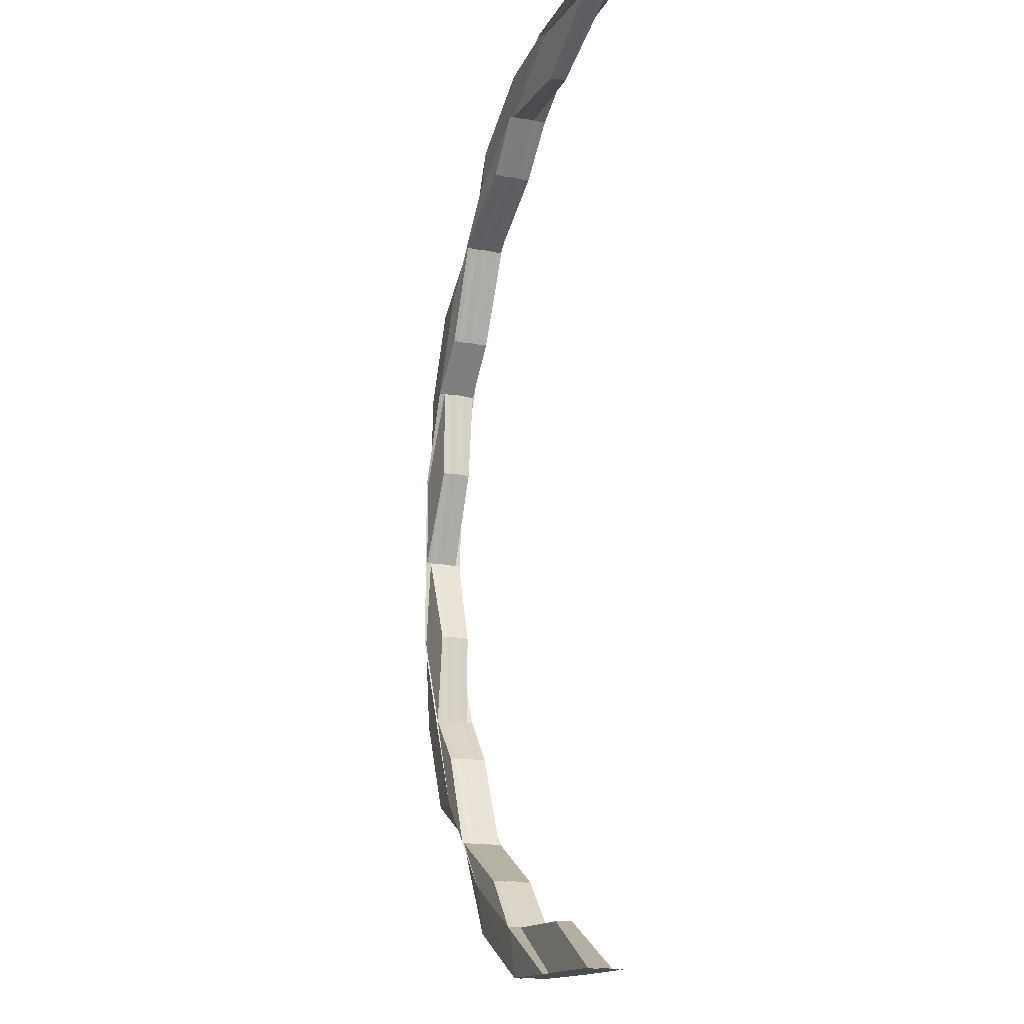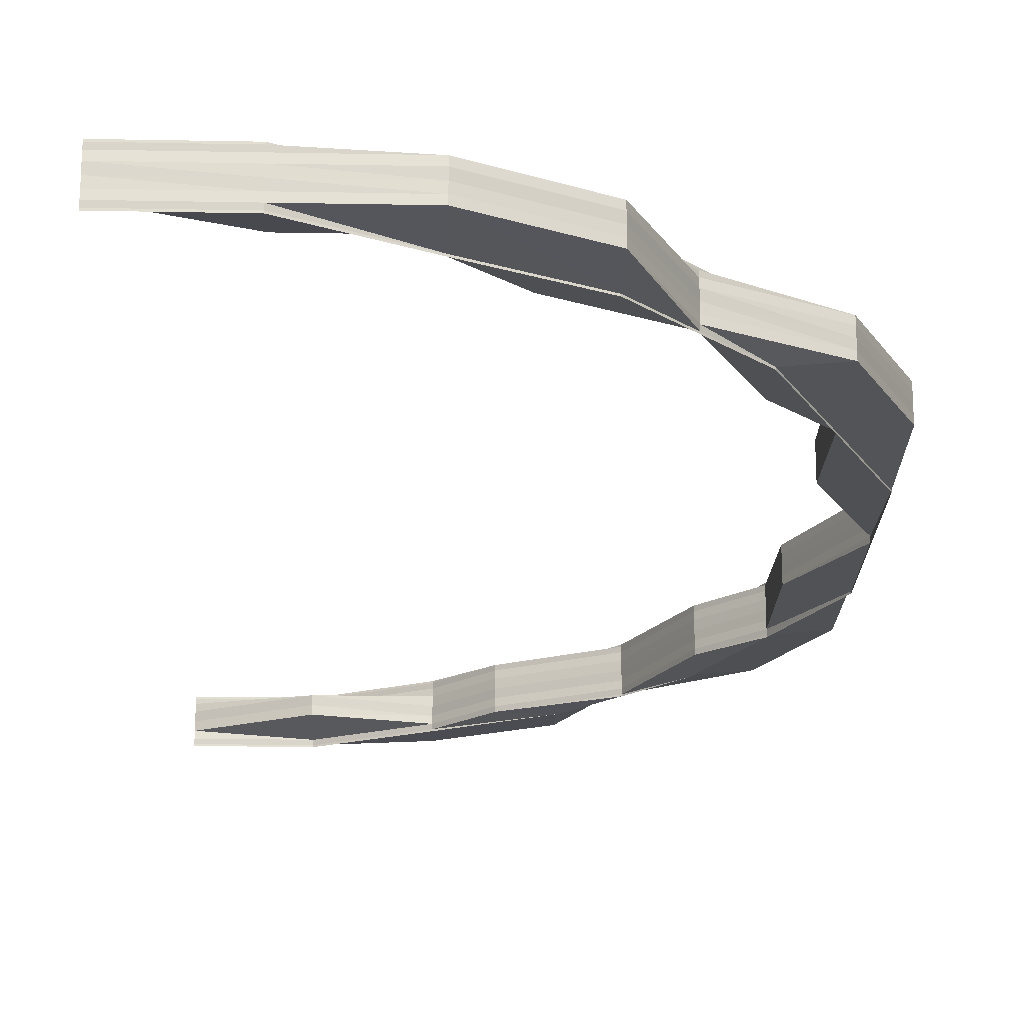
<metadata>
{"format":"obj","ext":"obj","renderer":"f3d","projection":"perspective","resolution":1024,"background":"white","views":[{"elev":-15.8,"azim":70.5,"up":"+Y"},{"elev":-21.1,"azim":178.1,"up":"+Z"}]}
</metadata>
<code>
o 18007
v 2251 1881 8.8
v 2251 1881 8.8
v 2251 1881 8.802
v 2251 1881 8.802
v 2251 1881 8.802
v 2251 1881 8.802
v 2251 1881 8.804
v 2251 1881 8.805
v 2251 1881 8.805
v 2251 1881 8.805
v 2251 1881 8.805
v 2251 1881 8.805
v 2251 1881 8.804
v 2251 1881 8.804
v 2251 1881 8.804
v 2251 1881 8.805
v 2251 1881 8.804
v 2251 1881 8.804
v 2251 1881 8.804
v 2251 1881 8.804
v 2251 1881 8.802
v 2251 1881 8.804
v 2251 1881 8.802
v 2251 1881 8.804
v 2251 1881 8.804
v 2251 1881 8.805
v 2251 1881 8.805
v 2251 1881 8.805
v 2251 1881 8.805
v 2251 1881 8.805
v 2251 1881 8.804
v 2251 1881 8.805
v 2251 1881 8.804
v 2251 1881 8.805
v 2251 1881 8.804
v 2251 1881 8.805
v 2251 1881 8.802
v 2251 1881 8.804
v 2251 1881 8.805
v 2251 1881 8.805
v 2251 1881 8.805
v 2251 1881 8.805
v 2251 1881 8.805
v 2251 1881 8.805
v 2251 1881 8.804
v 2251 1881 8.802
v 2251 1881 8.804
v 2251 1881 8.805
v 2251 1881 8.805
v 2251 1881 8.805
v 2251 1881 8.805
v 2251 1881 8.805
v 2251 1881 8.805
v 2251 1881 8.805
v 2251 1881 8.804
v 2251 1881 8.805
v 2251 1881 8.805
v 2251 1881 8.802
v 2251 1881 8.805
v 2251 1881 8.805
v 2251 1881 8.805
v 2251 1881 8.805
v 2251 1881 8.804
v 2251 1881 8.805
v 2251 1881 8.805
v 2251 1881 8.802
v 2251 1881 8.805
v 2251 1881 8.805
v 2251 1881 8.804
v 2251 1881 8.805
v 2251 1881 8.805
v 2251 1881 8.805
v 2251 1881 8.805
v 2251 1881 8.805
v 2251 1881 8.804
v 2251 1881 8.805
v 2251 1881 8.804
v 2251 1881 8.804
v 2251 1881 8.804
v 2251 1881 8.805
v 2251 1881 8.805
v 2251 1881 8.805
v 2251 1881 8.805
v 2251 1881 8.805
v 2251 1881 8.805
v 2251 1881 8.804
v 2251 1881 8.805
v 2251 1881 8.805
v 2251 1881 8.805
v 2251 1881 8.805
v 2251 1881 8.805
v 2251 1881 8.805
v 2251 1881 8.805
v 2251 1881 8.805
v 2251 1881 8.804
v 2251 1881 8.804
v 2251 1881 8.802
v 2251 1881 8.804
v 2251 1881 8.802
v 2251 1881 8.804
v 2251 1881 8.8
v 2251 1881 8.8
v 2251 1881 8.8
v 2251 1881 8.802
v 2251 1881 8.804
v 2251 1881 8.804
v 2251 1881 8.805
v 2251 1881 8.8
v 2251 1881 8.802
v 2251 1881 8.804
v 2251 1881 8.799
v 2251 1881 8.8
v 2251 1881 8.799
v 2251 1881 8.802
v 2251 1881 8.804
v 2251 1881 8.802
v 2251 1881 8.805
v 2251 1881 8.804
v 2251 1881 8.805
v 2251 1881 8.805
v 2251 1881 8.805
v 2251 1881 8.805
v 2251 1881 8.805
v 2251 1881 8.804
v 2251 1881 8.805
v 2251 1881 8.804
v 2251 1881 8.805
v 2251 1881 8.805
v 2251 1881 8.805
v 2251 1881 8.805
v 2251 1881 8.805
v 2251 1881 8.805
v 2251 1881 8.805
v 2251 1881 8.805
v 2251 1881 8.804
v 2251 1881 8.804
v 2251 1881 8.804
v 2251 1881 8.802
v 2251 1881 8.804
v 2251 1881 8.802
v 2251 1881 8.802
v 2251 1881 8.804
v 2251 1881 8.804
v 2251 1881 8.802
v 2251 1881 8.804
v 2251 1881 8.8
v 2251 1881 8.8
v 2251 1881 8.8
v 2251 1881 8.8
v 2251 1881 8.8
v 2251 1881 8.802
v 2251 1881 8.804
v 2251 1881 8.804
v 2251 1881 8.805
v 2251 1881 8.804
v 2251 1881 8.805
v 2251 1881 8.805
v 2251 1881 8.805
v 2251 1881 8.805
v 2251 1881 8.805
v 2251 1881 8.805
v 2251 1881 8.802
v 2251 1881 8.8
v 2251 1881 8.804
v 2251 1881 8.805
v 2251 1881 8.805
v 2251 1881 8.805
v 2251 1881 8.805
v 2251 1881 8.805
v 2251 1881 8.805
v 2251 1881 8.805
v 2251 1881 8.805
v 2251 1881 8.805
v 2251 1881 8.805
v 2251 1881 8.804
v 2251 1881 8.805
v 2251 1881 8.805
v 2251 1881 8.805
v 2251 1881 8.805
v 2251 1881 8.805
v 2251 1881 8.805
v 2251 1881 8.805
v 2251 1881 8.805
v 2251 1881 8.804
v 2251 1881 8.805
v 2251 1881 8.805
v 2251 1881 8.805
v 2251 1881 8.805
v 2251 1881 8.805
v 2251 1880 8.804
v 2251 1881 8.805
v 2251 1880 8.804
v 2251 1880 8.804
v 2251 1881 8.804
v 2251 1881 8.805
v 2251 1881 8.805
v 2251 1881 8.805
v 2251 1881 8.805
v 2251 1880 8.805
v 2251 1880 8.805
v 2251 1880 8.804
v 2251 1881 8.805
v 2251 1881 8.805
v 2251 1881 8.805
v 2251 1881 8.805
v 2251 1881 8.805
v 2251 1881 8.805
v 2251 1881 8.805
v 2251 1881 8.805
v 2251 1880 8.804
v 2251 1880 8.805
v 2251 1880 8.805
v 2251 1880 8.805
v 2251 1880 8.805
v 2251 1880 8.805
v 2251 1881 8.805
v 2251 1881 8.804
v 2251 1881 8.804
v 2251 1880 8.802
v 2251 1880 8.804
v 2251 1880 8.802
v 2251 1880 8.804
v 2251 1880 8.802
v 2251 1880 8.804
v 2251 1880 8.8
v 2251 1880 8.8
v 2251 1880 8.8
v 2251 1881 8.8
v 2251 1881 8.799
v 2251 1881 8.802
v 2251 1881 8.799
v 2251 1881 8.8
v 2251 1881 8.802
v 2251 1881 8.802
v 2251 1881 8.799
v 2251 1881 8.797
v 2251 1880 8.8
v 2251 1880 8.799
v 2251 1880 8.802
v 2251 1880 8.804
v 2251 1881 8.802
v 2251 1881 8.799
v 2251 1880 8.797
v 2251 1881 8.799
v 2251 1881 8.797
v 2251 1880 8.799
v 2251 1880 8.796
v 2251 1880 8.797
v 2251 1880 8.799
v 2251 1880 8.797
v 2251 1880 8.796
v 2251 1880 8.796
v 2251 1880 8.796
v 2251 1880 8.796
v 2251 1880 8.797
v 2251 1880 8.797
v 2251 1880 8.797
v 2251 1881 8.797
v 2251 1881 8.796
v 2251 1880 8.797
v 2251 1881 8.797
v 2251 1881 8.796
v 2251 1880 8.796
v 2251 1881 8.796
v 2251 1880 8.796
v 2251 1881 8.796
v 2251 1881 8.796
v 2251 1881 8.796
v 2251 1881 8.797
v 2251 1881 8.797
v 2251 1881 8.796
v 2251 1881 8.796
v 2251 1881 8.796
v 2251 1881 8.796
v 2251 1881 8.796
v 2251 1881 8.796
v 2251 1881 8.796
v 2251 1881 8.796
v 2251 1881 8.796
v 2251 1881 8.796
v 2251 1881 8.796
v 2251 1881 8.796
v 2251 1881 8.797
v 2251 1881 8.796
v 2251 1881 8.796
v 2251 1881 8.797
v 2251 1881 8.796
v 2251 1881 8.799
v 2251 1881 8.797
v 2251 1881 8.799
v 2251 1881 8.8
v 2251 1881 8.802
v 2251 1881 8.799
v 2251 1881 8.8
v 2251 1881 8.802
v 2251 1881 8.799
v 2251 1881 8.797
v 2251 1880 8.797
v 2251 1881 8.802
v 2251 1881 8.8
v 2251 1881 8.804
v 2251 1880 8.799
v 2251 1880 8.797
v 2251 1880 8.797
v 2251 1880 8.799
v 2251 1880 8.799
v 2251 1881 8.802
v 2251 1881 8.804
v 2251 1881 8.802
v 2251 1881 8.804
v 2251 1881 8.804
v 2251 1881 8.805
v 2251 1881 8.805
v 2251 1881 8.804
v 2251 1881 8.805
v 2251 1881 8.805
v 2251 1881 8.804
v 2251 1881 8.805
v 2251 1881 8.802
v 2251 1881 8.8
v 2251 1881 8.802
v 2251 1881 8.8
v 2251 1881 8.8
v 2251 1881 8.799
v 2251 1881 8.799
v 2251 1881 8.799
v 2251 1881 8.797
v 2251 1881 8.797
v 2251 1881 8.797
v 2251 1881 8.797
v 2251 1881 8.799
v 2251 1881 8.797
v 2251 1881 8.797
v 2251 1881 8.796
v 2251 1881 8.799
v 2251 1881 8.797
v 2251 1881 8.799
v 2251 1881 8.796
v 2251 1881 8.797
v 2251 1881 8.796
v 2251 1881 8.797
v 2251 1881 8.797
v 2251 1881 8.796
v 2251 1881 8.796
v 2251 1881 8.796
v 2251 1881 8.796
v 2251 1881 8.796
v 2251 1881 8.797
v 2251 1881 8.796
v 2251 1881 8.796
v 2251 1881 8.796
v 2251 1881 8.796
v 2251 1881 8.802
v 2251 1881 8.8
v 2251 1881 8.802
v 2251 1881 8.804
v 2251 1881 8.804
v 2251 1881 8.8
v 2251 1881 8.8
v 2251 1881 8.8
v 2251 1881 8.799
v 2251 1881 8.8
v 2251 1881 8.799
v 2251 1881 8.799
v 2251 1881 8.799
v 2251 1881 8.799
v 2251 1881 8.797
v 2251 1881 8.797
v 2251 1881 8.796
v 2251 1881 8.797
v 2251 1881 8.796
v 2251 1881 8.796
v 2251 1881 8.796
v 2251 1881 8.796
v 2251 1881 8.796
v 2251 1881 8.796
v 2251 1881 8.796
v 2251 1881 8.796
v 2251 1881 8.796
v 2251 1881 8.796
v 2251 1881 8.796
v 2251 1881 8.796
v 2251 1881 8.796
v 2251 1881 8.796
v 2251 1881 8.796
v 2251 1881 8.796
v 2251 1881 8.797
v 2251 1881 8.797
v 2251 1881 8.797
v 2251 1881 8.796
v 2251 1881 8.796
v 2251 1881 8.796
v 2251 1881 8.796
v 2251 1881 8.796
v 2251 1881 8.797
v 2251 1881 8.796
v 2251 1881 8.796
v 2251 1881 8.796
v 2251 1881 8.796
v 2251 1881 8.796
v 2251 1881 8.796
v 2251 1881 8.797
v 2251 1881 8.797
v 2251 1881 8.799
v 2251 1881 8.796
v 2251 1881 8.796
v 2251 1881 8.797
v 2251 1881 8.797
v 2251 1881 8.799
v 2251 1881 8.797
v 2251 1881 8.797
v 2251 1881 8.799
v 2251 1881 8.8
v 2251 1881 8.797
v 2251 1881 8.797
v 2251 1881 8.799
v 2251 1881 8.799
v 2251 1881 8.797
v 2251 1881 8.796
v 2251 1881 8.8
v 2251 1881 8.799
v 2251 1881 8.796
v 2251 1881 8.796
v 2251 1881 8.802
v 2251 1881 8.796
v 2251 1881 8.796
v 2251 1881 8.802
v 2251 1881 8.8
v 2251 1881 8.804
v 2251 1881 8.802
v 2251 1881 8.799
v 2251 1881 8.799
v 2251 1881 8.797
v 2251 1881 8.799
v 2251 1881 8.797
v 2251 1881 8.799
v 2251 1881 8.799
v 2251 1881 8.805
v 2251 1881 8.805
v 2251 1881 8.804
v 2251 1881 8.805
v 2251 1881 8.804
v 2251 1881 8.802
v 2251 1881 8.804
v 2251 1881 8.804
v 2251 1881 8.802
v 2251 1881 8.802
v 2251 1881 8.8
v 2251 1881 8.804
v 2251 1881 8.8
v 2251 1881 8.799
v 2251 1881 8.799
v 2251 1881 8.799
v 2251 1881 8.797
v 2251 1881 8.797
v 2251 1881 8.797
v 2251 1881 8.796
v 2251 1881 8.797
v 2251 1881 8.797
v 2251 1881 8.796
v 2251 1881 8.796
v 2251 1881 8.796
v 2251 1881 8.796
v 2251 1881 8.796
v 2251 1881 8.796
v 2251 1881 8.796
v 2251 1881 8.796
v 2251 1881 8.797
v 2251 1881 8.796
v 2251 1881 8.796
v 2251 1881 8.796
v 2251 1881 8.796
v 2251 1881 8.796
v 2251 1881 8.796
v 2251 1881 8.796
v 2251 1881 8.796
v 2251 1881 8.797
v 2251 1881 8.796
v 2251 1881 8.797
v 2251 1881 8.796
v 2251 1881 8.797
v 2251 1881 8.796
v 2251 1881 8.796
v 2251 1881 8.796
v 2251 1881 8.797
v 2251 1881 8.797
v 2251 1881 8.797
v 2251 1881 8.796
v 2251 1881 8.796
v 2251 1881 8.805
v 2251 1881 8.805
v 2251 1881 8.805
v 2251 1881 8.805
v 2251 1881 8.805
v 2251 1881 8.805
v 2251 1881 8.805
v 2251 1881 8.805
v 2251 1881 8.8
v 2251 1881 8.8
v 2251 1881 8.799
v 2251 1881 8.799
v 2251 1881 8.799
v 2251 1881 8.797
v 2251 1881 8.797
v 2251 1881 8.797
v 2251 1881 8.797
v 2251 1881 8.796
v 2251 1881 8.796
v 2251 1881 8.796
v 2251 1881 8.797
v 2251 1881 8.796
v 2251 1881 8.797
v 2251 1881 8.796
v 2251 1881 8.796
v 2251 1881 8.796
v 2251 1881 8.796
v 2251 1881 8.796
v 2251 1881 8.797
v 2251 1881 8.796
v 2251 1881 8.796
v 2251 1881 8.796
v 2251 1881 8.797
v 2251 1881 8.796
v 2251 1881 8.797
v 2251 1881 8.796
v 2251 1881 8.796
v 2251 1881 8.796
v 2251 1881 8.796
v 2251 1881 8.796
v 2251 1881 8.796
v 2251 1881 8.796
v 2251 1881 8.796
v 2251 1881 8.796
v 2251 1881 8.796
v 2251 1881 8.797
v 2251 1881 8.797
v 2251 1881 8.799
v 2251 1881 8.797
v 2251 1881 8.797
v 2251 1881 8.796
v 2251 1881 8.796
v 2251 1881 8.796
v 2251 1881 8.796
v 2251 1881 8.796
v 2251 1881 8.796
v 2251 1881 8.799
v 2251 1881 8.797
v 2251 1881 8.799
v 2251 1881 8.797
v 2251 1881 8.797
v 2251 1881 8.796
v 2251 1881 8.796
v 2251 1881 8.796
v 2251 1881 8.797
v 2251 1881 8.796
v 2251 1881 8.796
v 2251 1881 8.796
v 2251 1881 8.796
v 2251 1881 8.796
v 2251 1881 8.796
v 2251 1881 8.796
v 2251 1881 8.796
v 2251 1881 8.796
v 2251 1881 8.797
v 2251 1881 8.797
v 2251 1881 8.797
v 2251 1881 8.796
v 2251 1881 8.796
v 2251 1881 8.796
v 2251 1881 8.796
v 2251 1881 8.796
v 2251 1881 8.796
v 2251 1881 8.796
v 2251 1881 8.797
v 2251 1881 8.796
v 2251 1881 8.804
v 2251 1881 8.805
v 2251 1881 8.805
v 2251 1881 8.805
v 2251 1881 8.805
v 2251 1881 8.805
v 2251 1881 8.805
v 2251 1881 8.804
v 2251 1881 8.804
v 2251 1881 8.805
v 2251 1881 8.805
v 2251 1881 8.805
v 2251 1881 8.805
v 2251 1881 8.805
v 2251 1881 8.805
v 2251 1881 8.805
v 2251 1881 8.805
v 2251 1881 8.805
v 2251 1881 8.805
v 2251 1881 8.796
v 2251 1881 8.796
v 2251 1881 8.796
v 2251 1881 8.796
v 2251 1881 8.796
v 2251 1881 8.804
v 2251 1881 8.804
v 2251 1881 8.805
v 2251 1881 8.805
v 2251 1881 8.805
v 2251 1881 8.805
v 2251 1881 8.796
v 2251 1881 8.796
v 2251 1881 8.796
v 2251 1880 8.796
v 2251 1881 8.796
v 2251 1880 8.796
v 2251 1881 8.796
v 2251 1881 8.805
v 2251 1880 8.805
v 2251 1881 8.805
v 2251 1880 8.805
v 2251 1881 8.805
v 2251 1880 8.804
v 2251 1881 8.802
v 2251 1880 8.804
v 2251 1881 8.802
v 2251 1880 8.805
v 2251 1880 8.804
v 2251 1881 8.802
v 2251 1880 8.805
v 2251 1880 8.805
v 2251 1880 8.805
v 2251 1880 8.805
v 2251 1880 8.797
v 2251 1880 8.797
v 2251 1880 8.796
v 2251 1880 8.796
v 2251 1880 8.796
v 2251 1880 8.796
v 2251 1880 8.796
f 1 2 3
f 4 5 1
f 3 6 7
f 8 9 7
f 8 9 10
f 9 11 12
f 9 13 14
f 6 15 14
f 16 17 15
f 18 19 16
f 20 13 21
f 22 23 21
f 24 25 23
f 20 24 26
f 27 28 26
f 24 29 30
f 28 29 30
f 22 31 32
f 33 34 32
f 35 36 34
f 37 38 31
f 39 40 22
f 39 40 41
f 40 42 43
f 40 44 45
f 37 46 35
f 35 47 48
f 48 49 50
f 48 51 52
f 53 54 49
f 55 53 48
f 56 54 57
f 58 55 35
f 59 57 60
f 61 62 60
f 53 55 63
f 64 53 65
f 55 58 66
f 64 67 68
f 69 70 68
f 71 72 68
f 73 74 72
f 75 76 70
f 77 78 76
f 79 77 80
f 80 81 82
f 83 74 81
f 84 85 76
f 83 85 86
f 87 84 88
f 87 83 89
f 90 83 91
f 92 90 93
f 92 94 95
f 95 96 68
f 97 98 96
f 99 100 98
f 97 99 75
f 101 99 97
f 101 102 99
f 103 101 97
f 99 104 105
f 105 106 107
f 108 109 99
f 109 110 105
f 111 108 101
f 109 108 112
f 108 111 113
f 110 109 114
f 115 106 114
f 114 104 112
f 115 114 116
f 117 110 118
f 117 119 120
f 119 121 122
f 117 123 124
f 119 125 126
f 127 126 124
f 128 129 127
f 129 125 130
f 131 123 132
f 133 131 134
f 135 130 132
f 135 136 130
f 137 135 134
f 138 139 136
f 140 141 137
f 142 143 140
f 141 135 106
f 141 144 135
f 144 145 135
f 144 138 145
f 146 144 141
f 147 138 144
f 146 147 144
f 147 148 138
f 149 146 141
f 149 141 104
f 150 149 140
f 140 151 150
f 152 151 104
f 152 153 151
f 154 153 155
f 156 157 153
f 158 156 159
f 156 160 161
f 153 162 151
f 151 162 163
f 151 163 102
f 153 164 162
f 165 164 153
f 165 166 164
f 167 166 168
f 167 169 170
f 171 172 169
f 173 172 174
f 175 171 167
f 171 175 164
f 176 174 177
f 178 179 177
f 180 171 181
f 180 182 183
f 184 185 183
f 186 187 183
f 188 189 187
f 190 191 185
f 192 193 191
f 194 192 195
f 195 196 197
f 198 189 196
f 199 200 191
f 201 200 202
f 203 199 204
f 203 198 205
f 206 198 207
f 208 206 209
f 201 210 211
f 212 213 211
f 210 214 215
f 213 214 215
f 208 216 217
f 217 218 183
f 219 220 218
f 221 222 220
f 219 221 190
f 221 223 224
f 225 221 219
f 225 226 221
f 227 225 219
f 228 226 229
f 230 223 228
f 228 229 231
f 230 228 232
f 232 228 231
f 233 234 232
f 231 235 236
f 237 238 235
f 239 237 228
f 237 239 221
f 240 239 241
f 242 238 243
f 244 243 245
f 246 237 225
f 247 248 243
f 249 248 250
f 247 251 252
f 253 247 254
f 253 247 255
f 253 256 257
f 258 256 259
f 259 260 261
f 262 263 260
f 256 263 264
f 265 263 264
f 266 265 267
f 268 262 269
f 270 264 271
f 272 271 273
f 274 275 273
f 276 277 275
f 278 277 279
f 280 281 272
f 281 278 282
f 272 282 283
f 284 282 285
f 283 286 272
f 286 287 285
f 286 270 287
f 231 270 286
f 288 231 286
f 232 231 288
f 288 286 289
f 282 269 289
f 283 269 290
f 290 288 283
f 291 232 288
f 292 232 291
f 291 288 293
f 294 291 290
f 295 292 291
f 290 296 294
f 269 296 293
f 297 298 296
f 295 291 148
f 299 295 294
f 294 300 299
f 296 300 148
f 301 292 295
f 296 302 300
f 303 302 296
f 303 304 302
f 304 305 302
f 302 227 300
f 302 305 227
f 305 225 227
f 305 306 225
f 300 227 307
f 227 219 307
f 307 219 308
f 300 307 309
f 307 308 310
f 299 307 217
f 217 311 299
f 311 295 309
f 312 311 310
f 312 313 311
f 311 301 295
f 313 301 311
f 314 310 167
f 138 309 314
f 314 315 316
f 317 316 318
f 319 175 314
f 320 319 138
f 175 319 321
f 319 320 322
f 321 309 322
f 164 310 321
f 164 321 162
f 162 321 323
f 321 322 323
f 162 323 163
f 323 322 324
f 163 323 325
f 323 324 325
f 163 325 326
f 325 324 327
f 325 327 328
f 324 329 330
f 322 331 324
f 322 148 331
f 324 331 332
f 333 330 334
f 335 325 333
f 150 163 335
f 333 336 335
f 335 337 150
f 338 336 328
f 336 337 326
f 339 340 334
f 341 342 340
f 343 344 340
f 345 343 346
f 347 344 348
f 347 349 350
f 351 347 352
f 351 347 333
f 2 6 353
f 2 354 6
f 354 355 6
f 6 355 356
f 355 357 356
f 355 37 357
f 354 358 355
f 358 37 355
f 358 359 37
f 360 58 37
f 361 360 358
f 58 360 362
f 360 361 363
f 362 359 363
f 362 363 364
f 365 358 354
f 365 366 358
f 367 361 365
f 361 367 368
f 363 366 368
f 369 367 370
f 369 371 372
f 367 373 374
f 375 373 376
f 377 376 378
f 379 374 378
f 380 381 379
f 381 382 383
f 382 373 384
f 385 384 386
f 379 387 388
f 383 389 387
f 390 373 389
f 391 392 388
f 391 393 394
f 393 390 395
f 393 396 397
f 398 392 399
f 400 398 401
f 402 386 399
f 403 402 401
f 404 402 403
f 364 363 402
f 363 368 402
f 402 368 405
f 368 406 405
f 368 407 406
f 408 407 365
f 408 365 409
f 409 365 354
f 409 354 2
f 410 411 409
f 412 409 2
f 395 409 412
f 412 2 413
f 414 410 412
f 415 412 416
f 417 412 1
f 418 414 417
f 418 414 419
f 1 420 417
f 420 421 416
f 422 423 419
f 424 420 413
f 423 425 426
f 414 425 426
f 424 427 420
f 420 428 421
f 427 428 420
f 429 427 430
f 428 431 432
f 417 432 433
f 434 435 433
f 436 437 435
f 428 362 364
f 66 362 428
f 427 66 428
f 66 46 362
f 63 66 427
f 45 63 427
f 438 63 45
f 438 51 63
f 63 47 66
f 439 440 47
f 439 441 440
f 441 442 440
f 440 442 443
f 440 443 46
f 442 116 443
f 444 445 116
f 95 440 446
f 446 447 95
f 446 443 448
f 447 449 47
f 447 97 449
f 448 450 446
f 450 447 46
f 103 97 447
f 450 103 447
f 451 103 450
f 451 452 103
f 452 101 103
f 452 326 101
f 453 451 450
f 453 450 359
f 454 451 453
f 454 455 451
f 455 452 451
f 455 328 452
f 456 111 452
f 457 456 455
f 111 458 459
f 460 457 461
f 462 457 455
f 457 463 464
f 462 465 466
f 467 455 468
f 469 462 470
f 469 471 472
f 473 474 467
f 474 475 476
f 477 475 478
f 479 476 480
f 481 458 476
f 482 483 484
f 482 483 485
f 483 486 487
f 483 488 489
f 490 491 492
f 491 493 494
f 495 496 497
f 443 498 359
f 443 116 498
f 116 499 498
f 116 114 499
f 114 112 499
f 498 499 500
f 498 500 366
f 499 112 501
f 499 501 500
f 448 498 502
f 502 453 448
f 503 453 366
f 504 505 453
f 506 503 502
f 502 500 506
f 507 508 503
f 508 509 510
f 511 510 512
f 513 509 514
f 515 513 516
f 517 503 407
f 500 518 407
f 519 517 520
f 518 521 520
f 500 501 518
f 518 522 521
f 501 522 518
f 522 459 514
f 522 514 523
f 501 113 522
f 113 524 522
f 113 326 524
f 112 113 501
f 112 102 113
f 525 523 526
f 506 518 525
f 525 517 506
f 527 528 525
f 528 529 517
f 530 531 526
f 529 532 533
f 534 532 531
f 337 149 102
f 535 536 337
f 337 537 149
f 536 538 537
f 539 537 337
f 537 146 149
f 540 541 539
f 542 540 543
f 540 544 545
f 537 546 146
f 547 546 537
f 547 289 546
f 546 147 146
f 546 293 147
f 548 320 147
f 549 548 546
f 320 548 331
f 331 293 550
f 548 549 550
f 331 550 332
f 332 550 551
f 550 552 551
f 550 289 552
f 553 549 554
f 553 555 556
f 549 557 558
f 559 557 560
f 561 560 562
f 563 558 562
f 541 557 564
f 563 565 566
f 567 564 565
f 568 569 563
f 569 570 567
f 570 557 571
f 572 571 573
f 574 573 575
f 576 577 578
f 110 579 577
f 580 579 577
f 581 580 582
f 582 583 584
f 585 579 583
f 586 585 587
f 585 588 589
f 590 591 592
f 591 593 594
f 595 596 597
f 596 598 599
f 600 601 602
f 603 604 605
f 606 607 608
f 606 609 610
f 609 611 612
f 613 614 615
f 614 616 617
f 198 614 301
f 614 618 301
f 301 222 619
f 618 620 621
f 239 620 222
f 622 620 222
f 623 621 624
f 625 622 623
f 625 622 626
f 622 627 628
f 629 630 631
f 632 633 631
f 633 634 635
f 630 634 635
f 630 246 305
f 256 630 305

</code>
